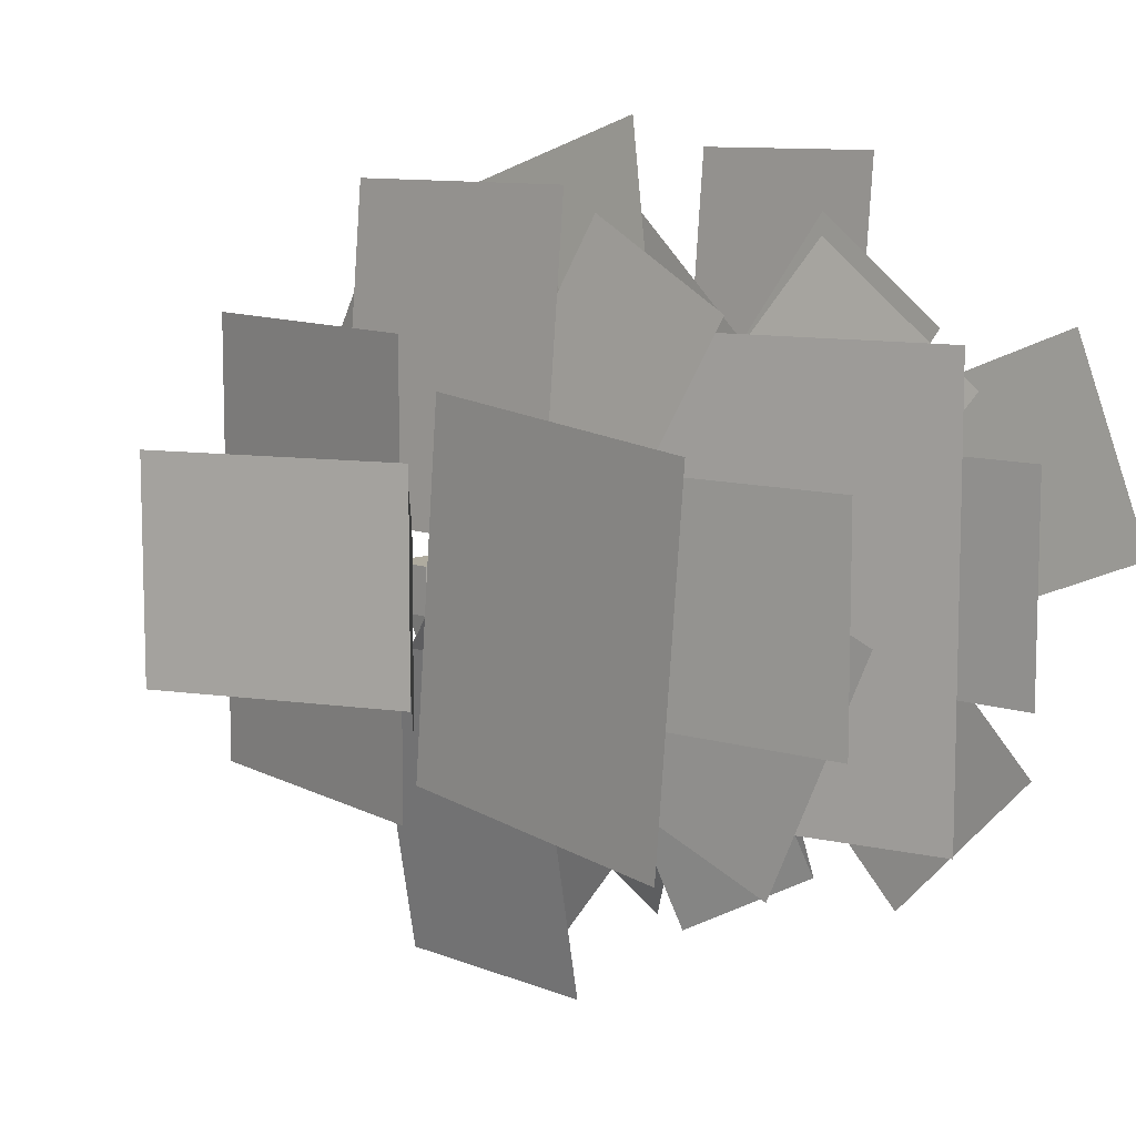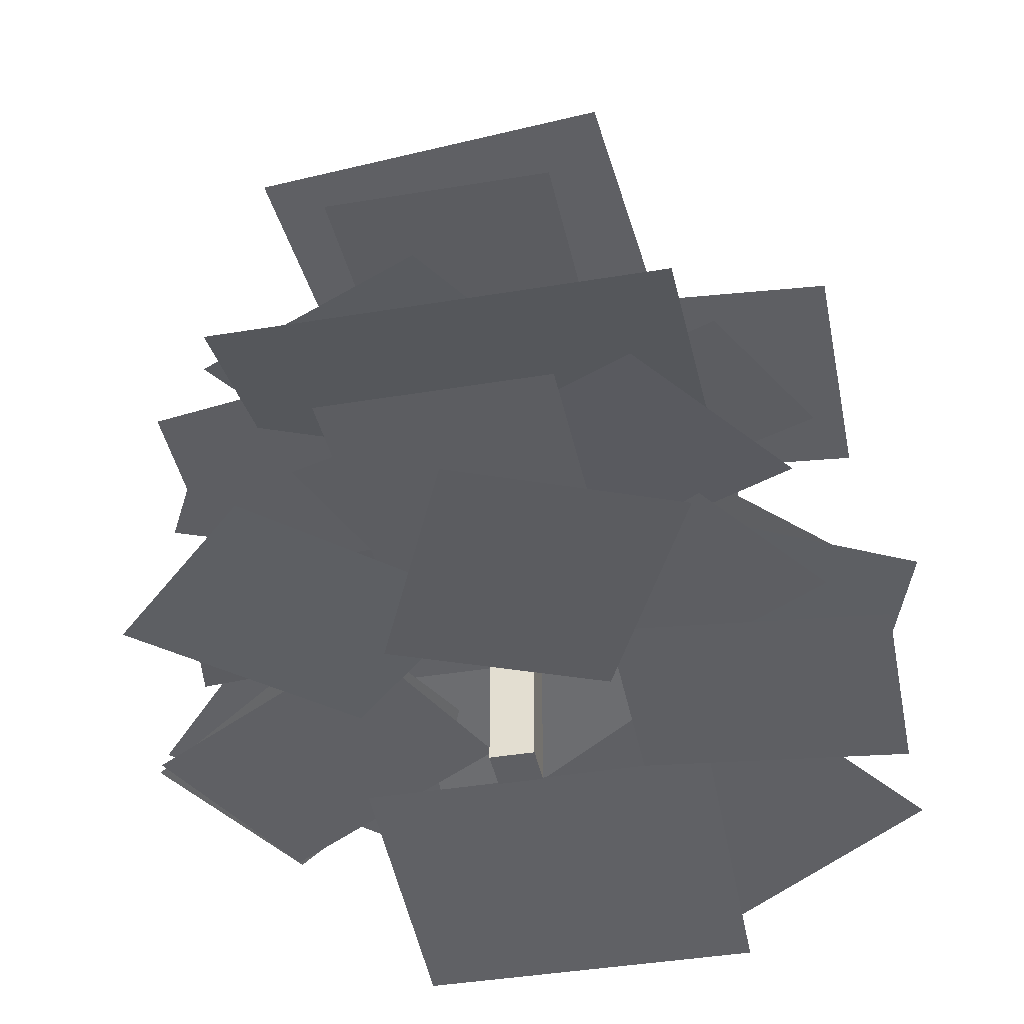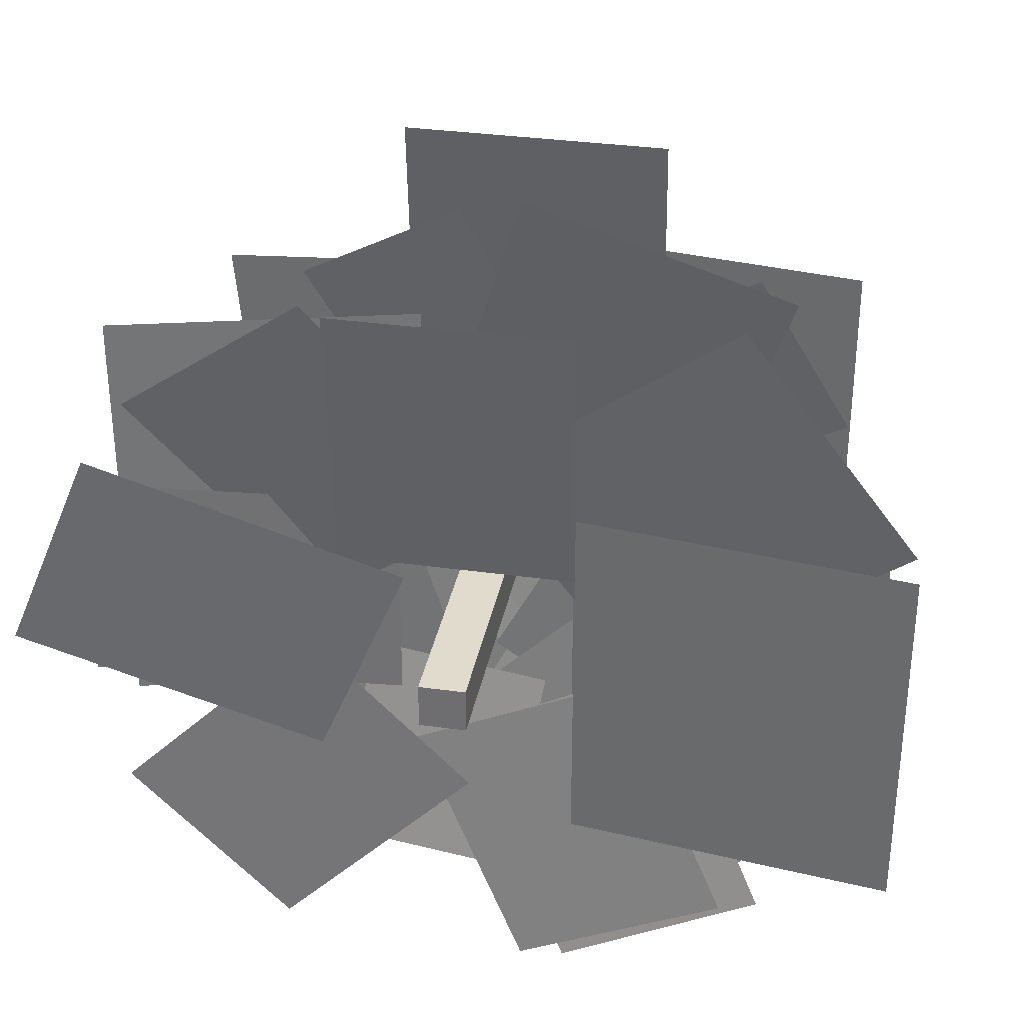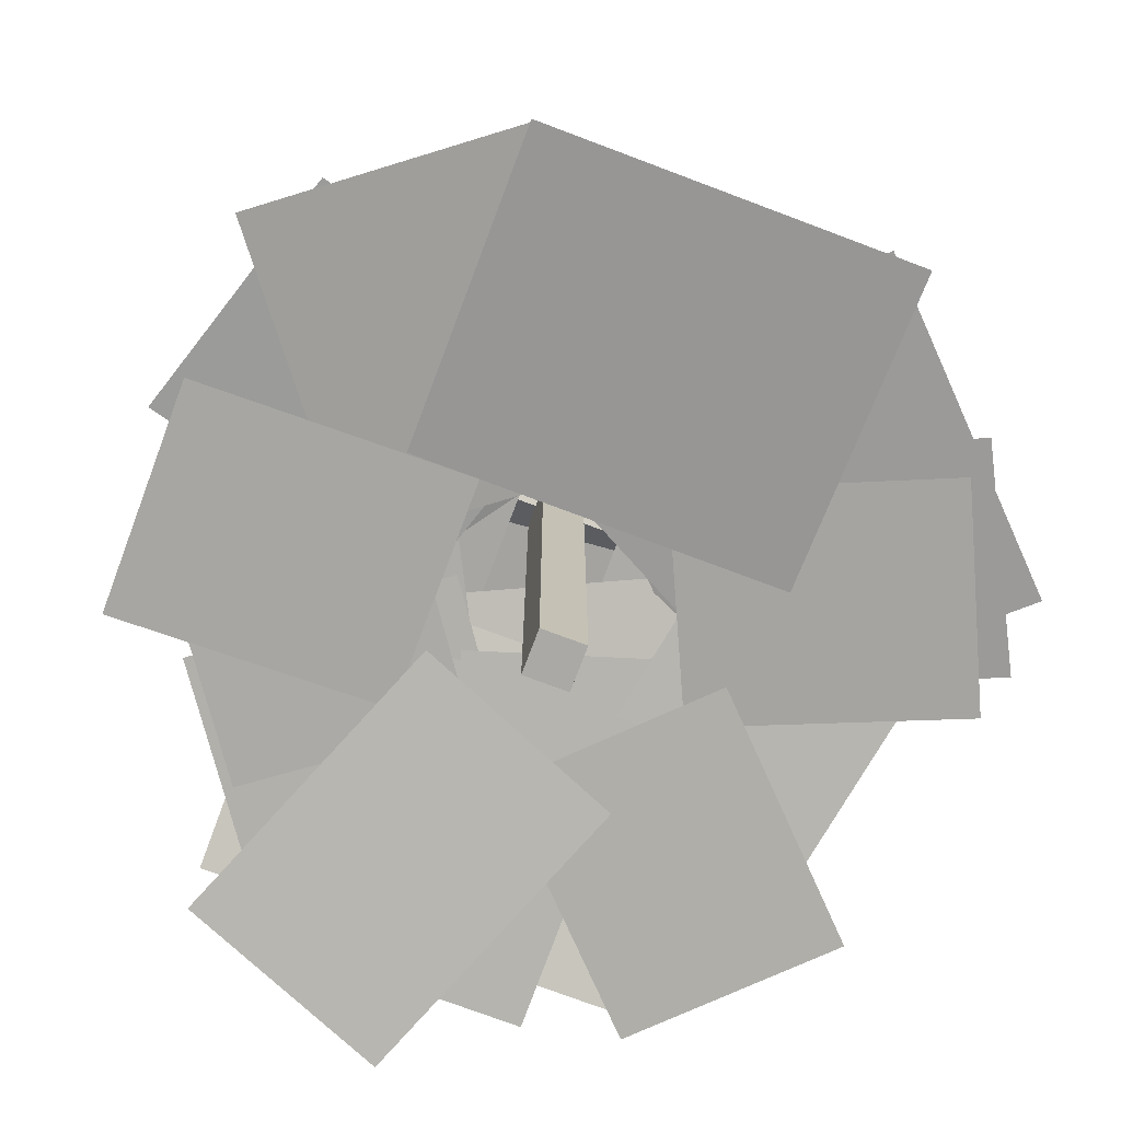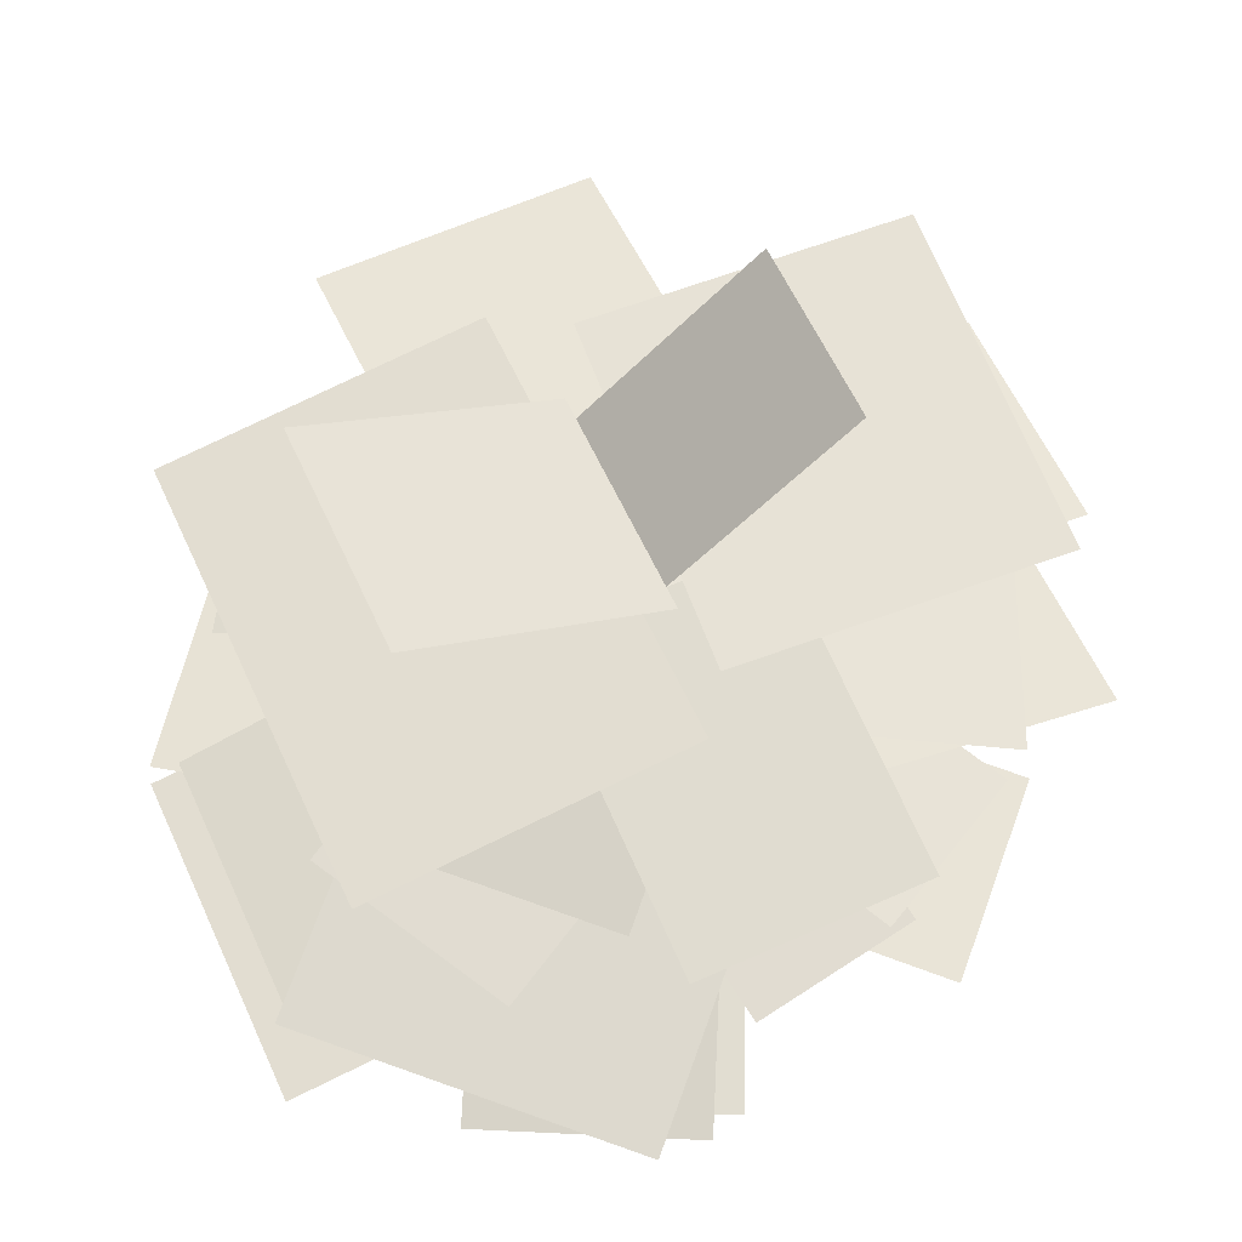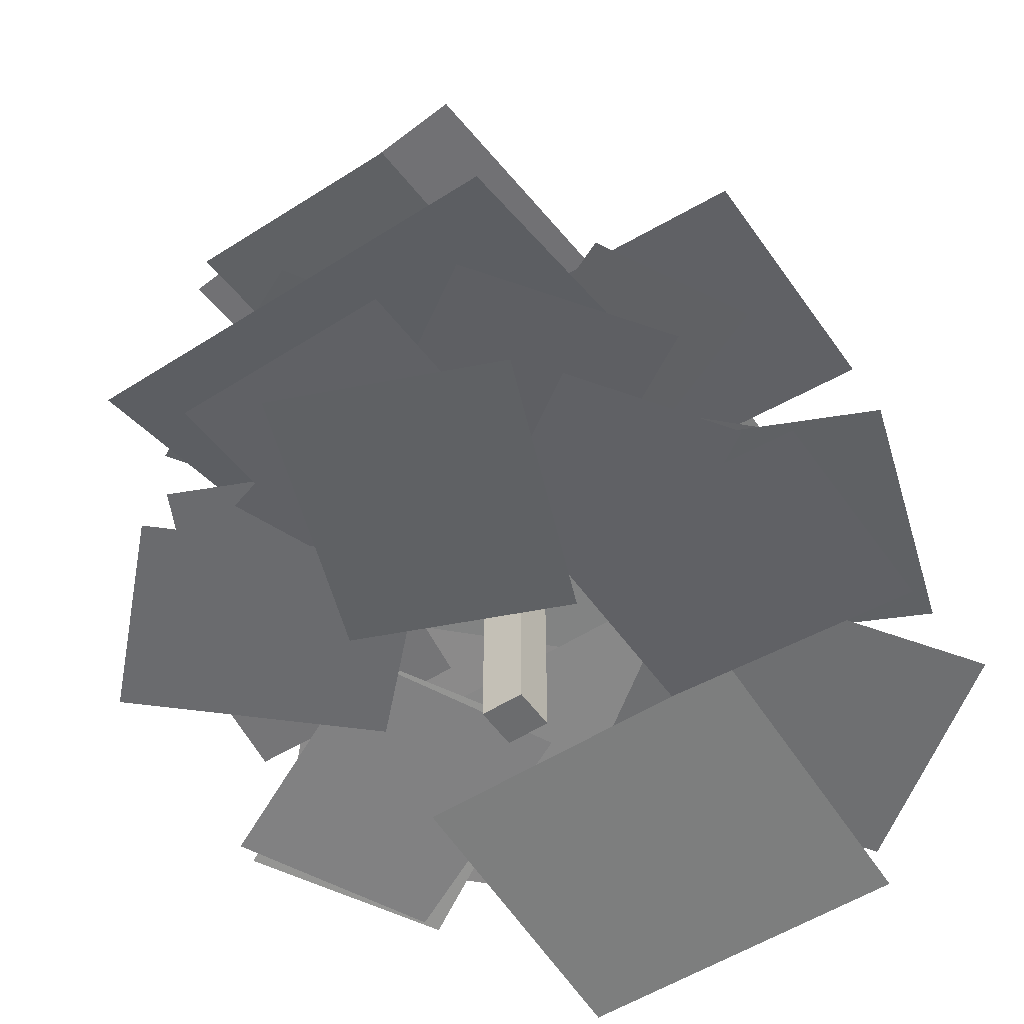
<metadata>
{"format":"obj","ext":"obj","renderer":"f3d","projection":"perspective","resolution":1024,"background":"white","views":[{"elev":9.6,"azim":-133.9,"up":"+Z"},{"elev":-42.0,"azim":-78.7,"up":"+Y"},{"elev":33.9,"azim":10.7,"up":"+Z"},{"elev":-75.4,"azim":69.4,"up":"+Y"},{"elev":61.2,"azim":155.3,"up":"+Y"},{"elev":-53.6,"azim":-55.7,"up":"+Y"}]}
</metadata>
<code>
o cube
v 0.03125 0.75 0.03125
v 0.03125 0.75 -0.03125
v 0.03125 0 0.03125
v 0.03125 0 -0.03125
v -0.03125 0.75 -0.03125
v -0.03125 0.75 0.03125
v -0.03125 0 -0.03125
v -0.03125 0 0.03125
f 4 7 5 2
f 3 4 2 1
f 8 3 1 6
f 7 8 6 5
f 6 1 2 5
f 7 4 3 8
o plane
v 0.3399 0.9085 0.1562
v 0.3399 0.9085 -0.1562
v 0 0.75 0.1562
v 0 0.75 -0.1562
f 9 10 12 11
o plane
v 0 0.75 0.125
v 0 0.75 -0.125
v -0.2394 0.9509 0.125
v -0.2394 0.9509 -0.125
f 13 14 16 15
o plane
v -0.05304 0.75 0.249
v -0.009461 0.75 -0.249
v -0.4885 0.7691 0.211
v -0.4449 0.7691 -0.2871
f 17 18 20 19
o plane
v 0.4691 0.677 0.3125
v 0.4691 0.677 -0.3125
v 0.03533 0.7341 0.3125
v 0.03533 0.7341 -0.3125
f 21 22 24 23
o plane
v -0.1875 0.665 0.4983
v 0.1875 0.665 0.4983
v -0.1875 0.7031 0.0625
v 0.1875 0.7031 0.0625
f 25 26 28 27
o plane
v 0.1563 0.6115 -0.5246
v -0.1562 0.6115 -0.5246
v 0.1562 0.6875 -0.09375
v -0.1562 0.6875 -0.09375
f 29 30 32 31
o plane
v -0.2134 0.125 -0.005362
v 0.007583 0.125 -0.2263
v -0.4783 0.1086 -0.2703
v -0.2573 0.1086 -0.4912
f 33 34 36 35
o plane
v 0.59 0.03664 0.25
v 0.59 0.03664 -0.25
v 0.1562 0.09375 0.25
v 0.1562 0.09375 -0.25
f 37 38 40 39
o plane
v 0.3612 0.1386 -0.4115
v 0.07802 0.1386 -0.5436
v 0.2041 0.1875 -0.07459
v -0.07911 0.1875 -0.2067
f 41 42 44 43
o plane
v 0.5521 0.1866 0.1875
v 0.5521 0.1866 -0.1875
v 0.125 0.2812 0.1875
v 0.125 0.2812 -0.1875
f 45 46 48 47
o plane
v -0.5452 0.1962 -0.1562
v -0.5452 0.1962 0.1563
v -0.1094 0.2344 -0.1562
v -0.1094 0.2344 0.1563
f 49 50 52 51
o plane
v -0.1562 0.06107 0.5298
v 0.1563 0.06107 0.5298
v -0.1562 0.09375 0.1563
v 0.1562 0.09375 0.1562
f 53 54 56 55
o plane
v -0.3437 0.1476 0.3083
v -0.1389 0.1429 0.4515
v -0.1649 0.1742 0.0534
v 0.03993 0.1695 0.1966
f 57 58 60 59
o plane
v -0.5855 0.02102 0.02164
v -0.4659 0.02102 0.3103
v -0.1848 0.07812 -0.1444
v -0.06521 0.07813 0.1444
f 61 62 64 63
o plane
v -0.3399 0.2883 -0.244
v -0.4148 0.2836 -0.005509
v -0.04297 0.3149 -0.1501
v -0.1179 0.3101 0.08836
f 65 66 68 67
o plane
v 0.04588 0.3147 0.5777
v 0.4035 0.3147 0.4649
v -0.08368 0.3906 0.1668
v 0.274 0.3906 0.05399
f 69 70 72 71
o plane
v -0.03275 0.2656 -0.2452
v 0.2444 0.2656 -0.1009
v 0.1345 0.1686 -0.5665
v 0.4117 0.1686 -0.4222
f 73 74 76 75
o plane
v 0.5752 0.2678 -0.2373
v 0.2216 0.2678 -0.5908
v 0.2705 0.3438 0.0674
v -0.08303 0.3438 -0.2862
f 77 78 80 79
o plane
v 0.1705 0.5156 -0.001281
v -0.08548 0.5156 0.178
v 0.3783 0.4186 0.2954
v 0.1223 0.4186 0.4747
f 81 82 84 83
o plane
v 0.3474 0.4846 -0.2177
v 0.1706 0.4799 -0.3943
v 0.133 0.5649 -0.005062
v -0.0439 0.5601 -0.1817
f 85 86 88 87
o plane
v -0.1347 0.3976 -0.4835
v -0.3564 0.3929 -0.3679
v 0.00881 0.4242 -0.2072
v -0.2128 0.4195 -0.09161
f 89 90 92 91
o plane
v -0.4974 0.2626 0.2473
v -0.2415 0.2626 0.4265
v -0.2875 0.3438 -0.05262
v -0.03147 0.3438 0.1266
f 93 94 96 95
o plane
v -0.01084 0.4219 -0.2046
v 0.1335 0.4219 0.07256
v 0.3189 0.3729 -0.3763
v 0.4632 0.3729 -0.09911
f 97 98 100 99
o plane
v -0.125 0.4688 0.3125
v -0.125 0.4688 -0.3125
v -0.5476 0.3555 0.3125
v -0.5476 0.3555 -0.3125
f 101 102 104 103
o plane
v -0.3644 0.4897 -0.3788
v -0.5224 0.484 -0.03876
v 0.0259 0.5653 -0.1962
v -0.1321 0.5597 0.1439
f 105 106 108 107
o plane
v 0.3379 0.5372 0.3727
v 0.4717 0.5247 0.1618
v 0.08111 0.6 0.206
v 0.2149 0.5875 -0.004817
f 109 110 112 111
o plane
v -0.5588 0.5679 -0.1562
v -0.5588 0.5679 0.1563
v -0.125 0.625 -0.1562
v -0.125 0.625 0.1562
f 113 114 116 115
o plane
v -0.3008 0.5061 0.3421
v -0.07906 0.5061 0.4575
v -0.1578 0.5469 0.06728
v 0.064 0.5469 0.1827
f 117 118 120 119
o plane
v 0.03259 0.2383 -0.4729
v -0.2133 0.2274 -0.4291
v 0.08345 0.3023 -0.1713
v -0.1624 0.2914 -0.1275
f 121 122 124 123
o plane
v 0.3566 0.1025 0.5391
v 0.5849 0.1025 0.2416
v 0.01086 0.1406 0.2738
v 0.2391 0.1406 -0.02375
f 125 126 128 127

</code>
